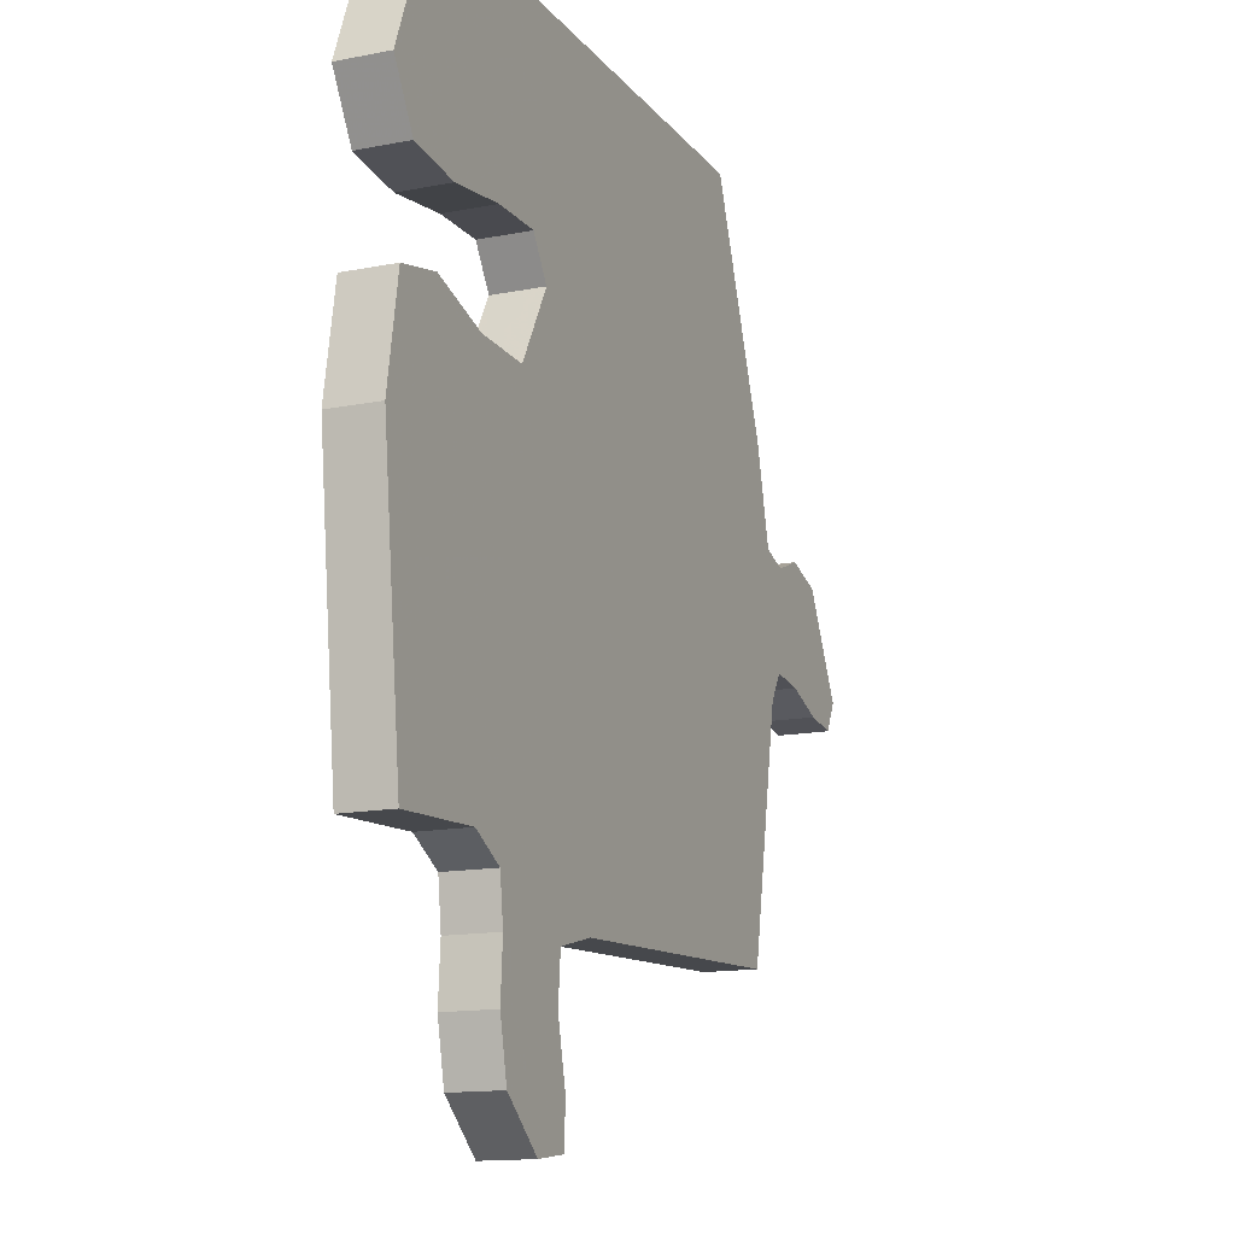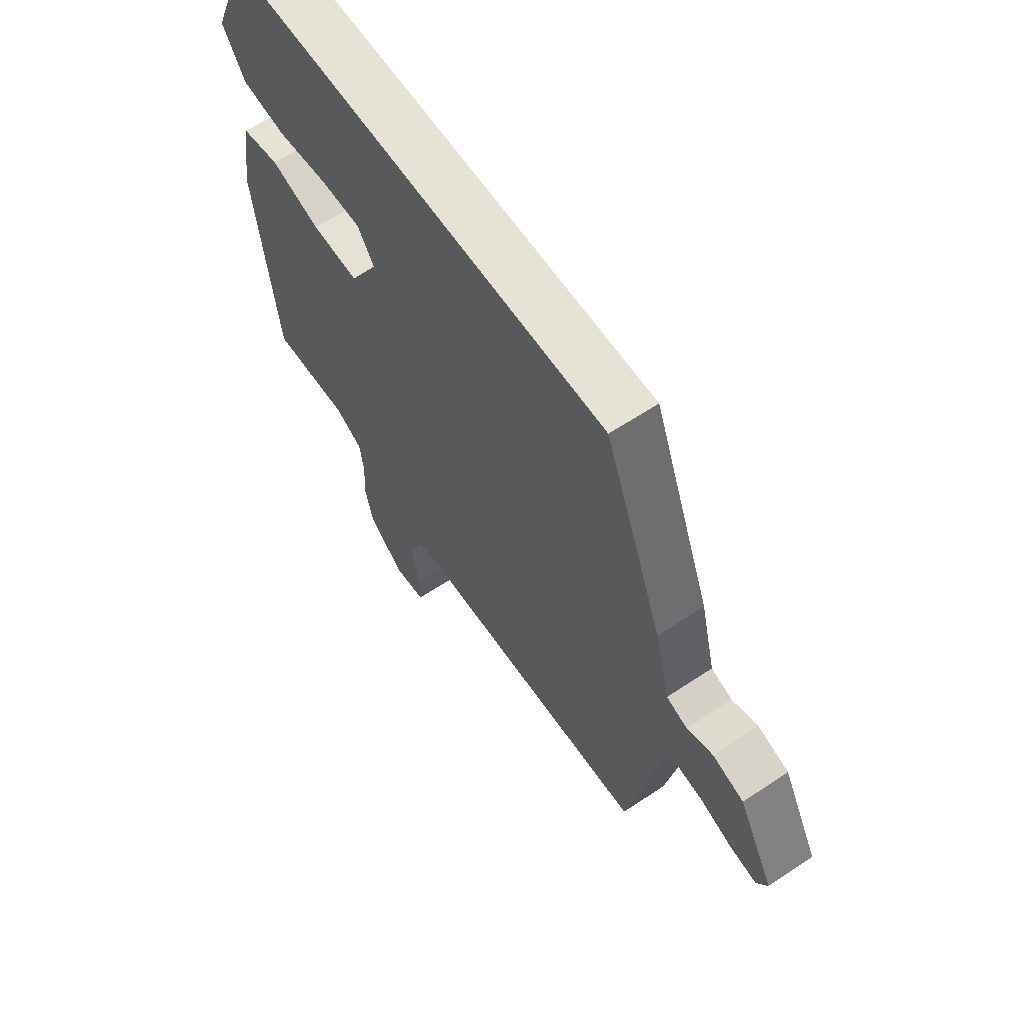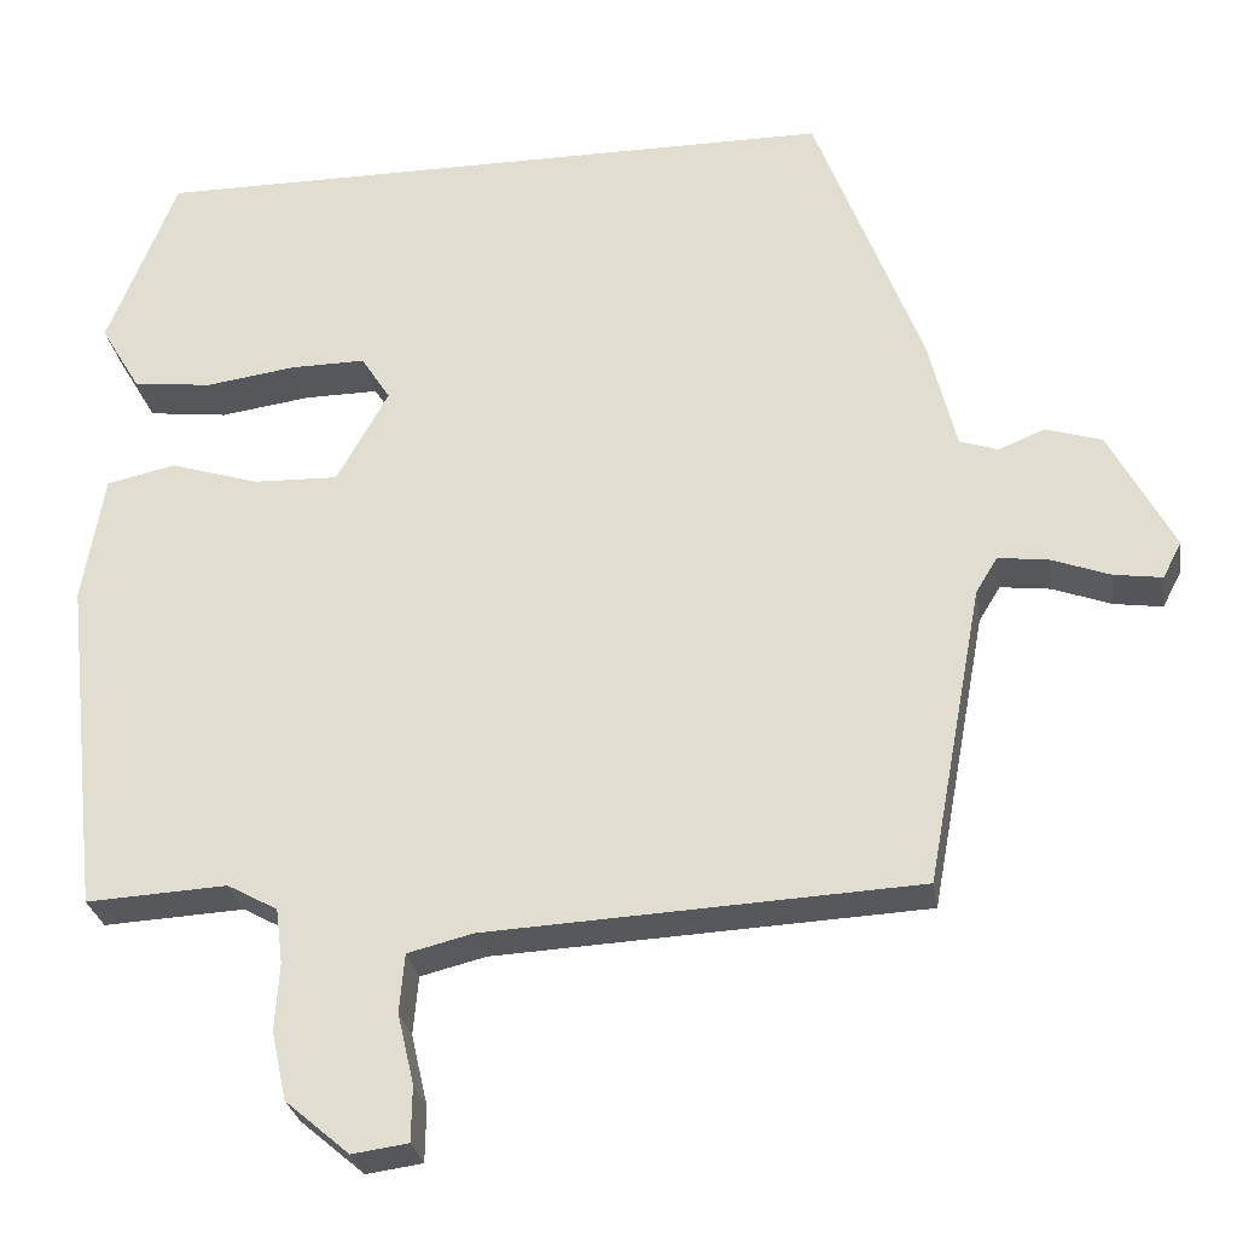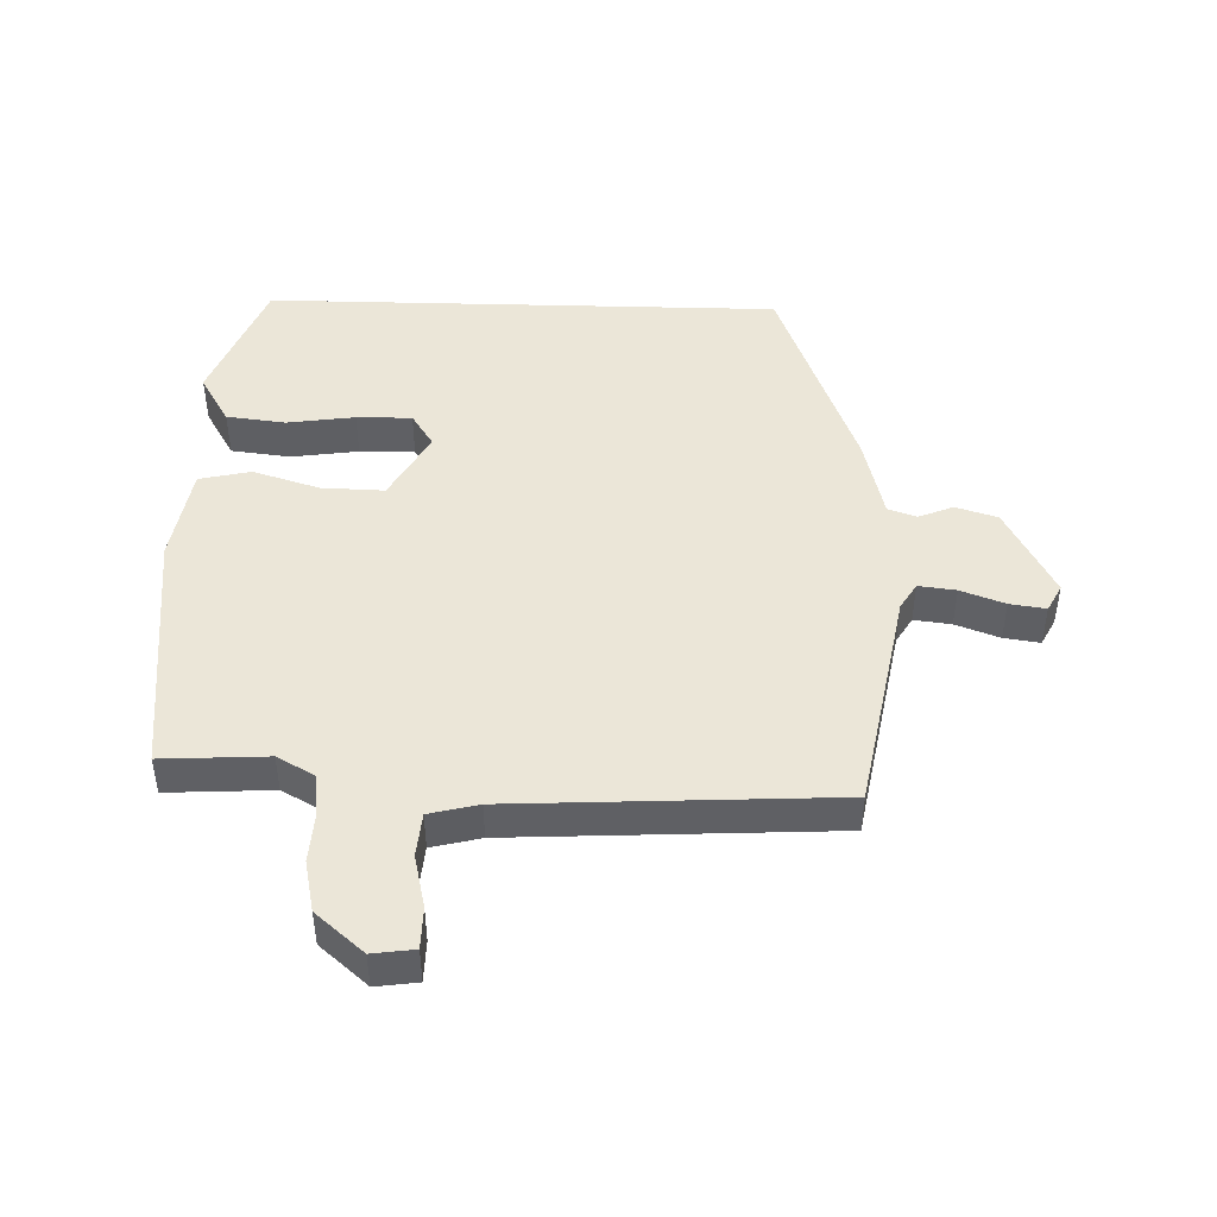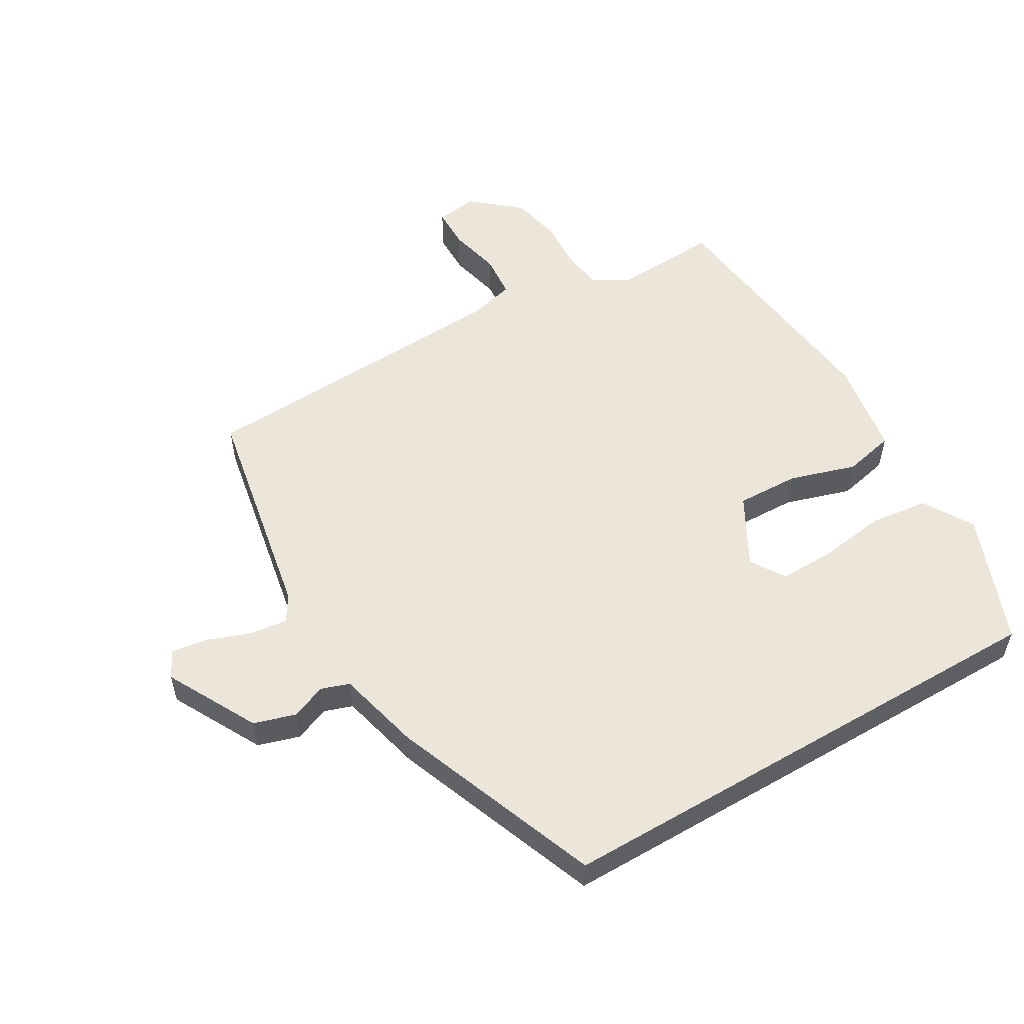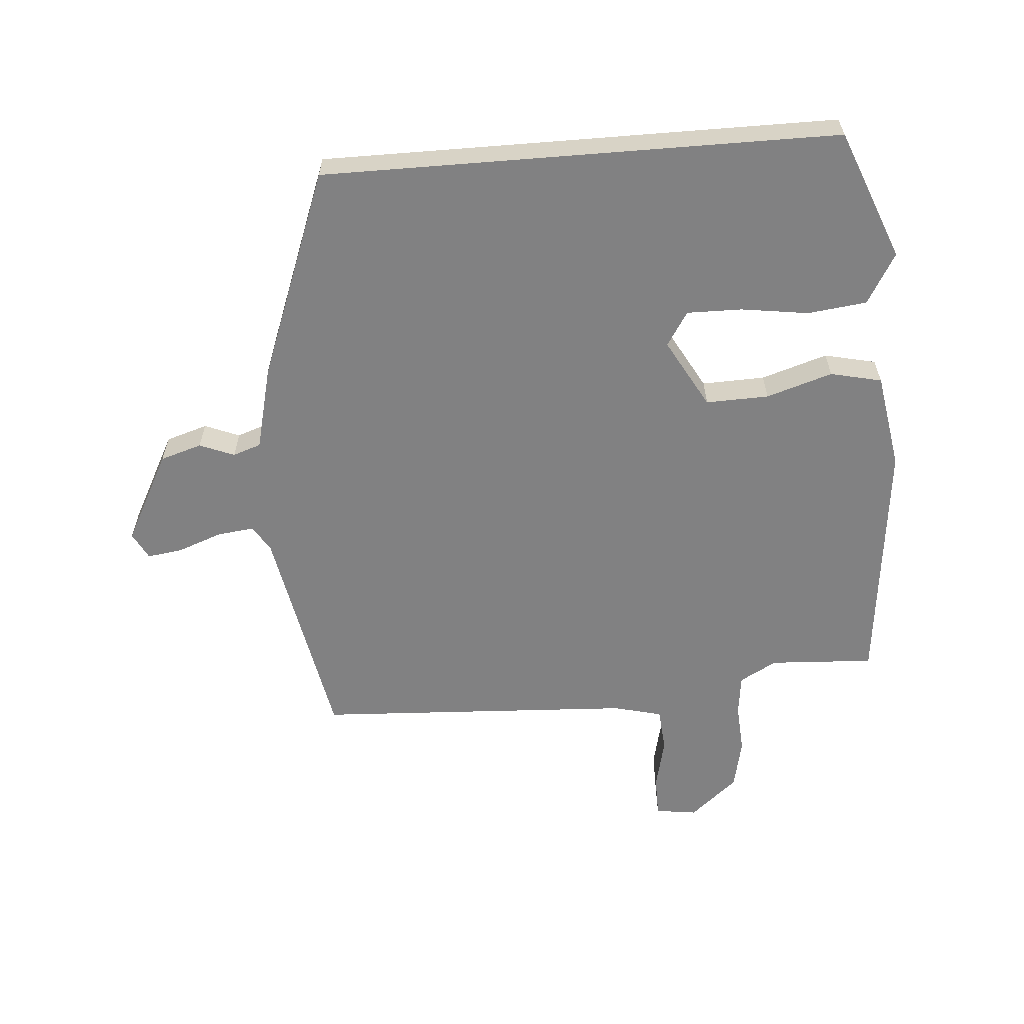
<metadata>
{"format":"obj","ext":"obj","renderer":"f3d","projection":"perspective","resolution":1024,"background":"white","views":[{"elev":-14.1,"azim":113.6,"up":"+Z"},{"elev":63.1,"azim":-124.0,"up":"+Z"},{"elev":-27.8,"azim":-171.1,"up":"+Z"},{"elev":46.1,"azim":-178.4,"up":"+Y"},{"elev":54.5,"azim":-30.4,"up":"+Y"},{"elev":-60.5,"azim":4.6,"up":"+Y"}]}
</metadata>
<code>
v -0.445 0.07 -0.5
v -0.51 0.07 -0.152
v -0.535 0.07 -0.111
v -0.593 0.07 -0.118
v -0.661 0.07 -0.143
v -0.717 0.07 -0.151
v -0.739 0.07 -0.109
v -0.664 0.07 0.032
v -0.599 0.07 0.052
v -0.545 0.07 0.03
v -0.501 0.07 0.045
v -0.469 0.07 0.175
v -0.345 0.07 0.5
v 0.457 0.07 0.5
v 0.537 0.07 0.298
v 0.491 0.07 0.22
v 0.399 0.07 0.209
v 0.294 0.07 0.224
v 0.208 0.07 0.225
v 0.174 0.07 0.172
v 0.234 0.07 0.064
v 0.332 0.07 0.067
v 0.435 0.07 0.099
v 0.515 0.07 0.081
v 0.54 0.07 -0.069
v 0.497 0.07 -0.461
v 0.334 0.07 -0.452
v 0.276 0.07 -0.484
v 0.268 0.07 -0.548
v 0.273 0.07 -0.626
v 0.256 0.07 -0.705
v 0.182 0.07 -0.768
v 0.117 0.07 -0.759
v 0.116 0.07 -0.695
v 0.135 0.07 -0.613
v 0.129 0.07 -0.545
v 0.053 0.07 -0.526
v -0.445 0 -0.5
v -0.51 0 -0.152
v -0.535 0 -0.111
v -0.593 0 -0.118
v -0.661 0 -0.143
v -0.717 0 -0.151
v -0.739 0 -0.109
v -0.664 0 0.032
v -0.599 0 0.052
v -0.545 0 0.03
v -0.501 0 0.045
v -0.469 0 0.175
v -0.345 0 0.5
v 0.457 0 0.5
v 0.537 0 0.298
v 0.491 0 0.22
v 0.399 0 0.209
v 0.294 0 0.224
v 0.208 0 0.225
v 0.174 0 0.172
v 0.234 0 0.064
v 0.332 0 0.067
v 0.435 0 0.099
v 0.515 0 0.081
v 0.54 0 -0.069
v 0.497 0 -0.461
v 0.334 0 -0.452
v 0.276 0 -0.484
v 0.268 0 -0.548
v 0.273 0 -0.626
v 0.256 0 -0.705
v 0.182 0 -0.768
v 0.117 0 -0.759
v 0.116 0 -0.695
v 0.135 0 -0.613
v 0.129 0 -0.545
v 0.053 0 -0.526
f 32 33 34 35
f 32 35 36
f 29 30 31 32
f 28 29 32 36
f 27 28 36 37
f 25 26 27
f 22 23 24 25
f 21 22 25 27
f 20 21 27 37
f 15 16 17 18
f 15 18 19
f 14 15 19
f 11 12 13 14
f 11 14 19
f 10 11 19 20
f 8 9 10
f 7 8 10
f 4 5 6 7
f 3 4 7 10
f 2 3 10 20
f 1 2 20 37
f 72 71 70 69
f 73 72 69
f 69 68 67 66
f 73 69 66 65
f 74 73 65 64
f 64 63 62
f 62 61 60 59
f 64 62 59 58
f 74 64 58 57
f 55 54 53 52
f 56 55 52
f 56 52 51
f 51 50 49 48
f 56 51 48
f 57 56 48 47
f 47 46 45
f 47 45 44
f 44 43 42 41
f 47 44 41 40
f 57 47 40 39
f 74 57 39 38
f 1 38 39 2
f 2 39 40 3
f 3 40 41 4
f 4 41 42 5
f 5 42 43 6
f 6 43 44 7
f 7 44 45 8
f 8 45 46 9
f 9 46 47 10
f 10 47 48 11
f 11 48 49 12
f 12 49 50 13
f 13 50 51 14
f 14 51 52 15
f 15 52 53 16
f 16 53 54 17
f 17 54 55 18
f 18 55 56 19
f 19 56 57 20
f 20 57 58 21
f 21 58 59 22
f 22 59 60 23
f 23 60 61 24
f 24 61 62 25
f 25 62 63 26
f 26 63 64 27
f 27 64 65 28
f 28 65 66 29
f 29 66 67 30
f 30 67 68 31
f 31 68 69 32
f 32 69 70 33
f 33 70 71 34
f 34 71 72 35
f 35 72 73 36
f 36 73 74 37
f 37 74 38 1

</code>
